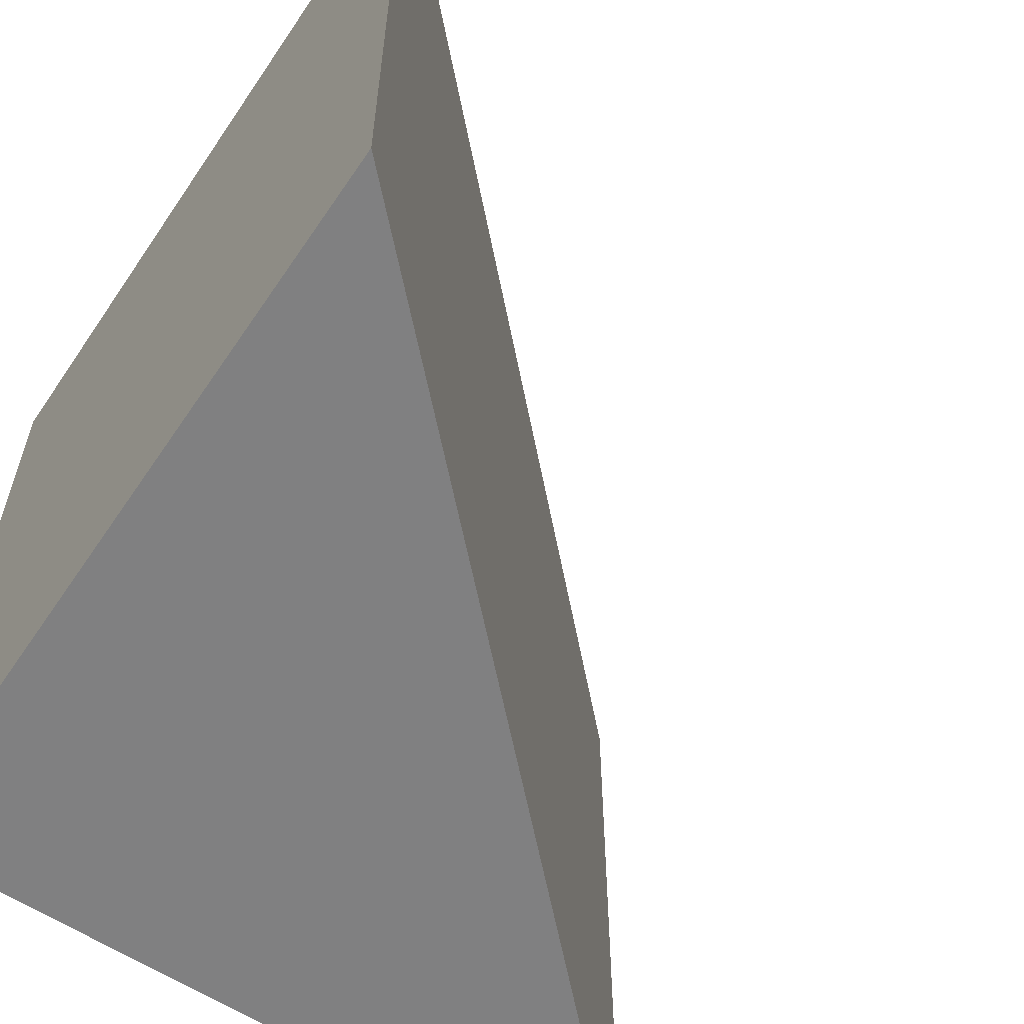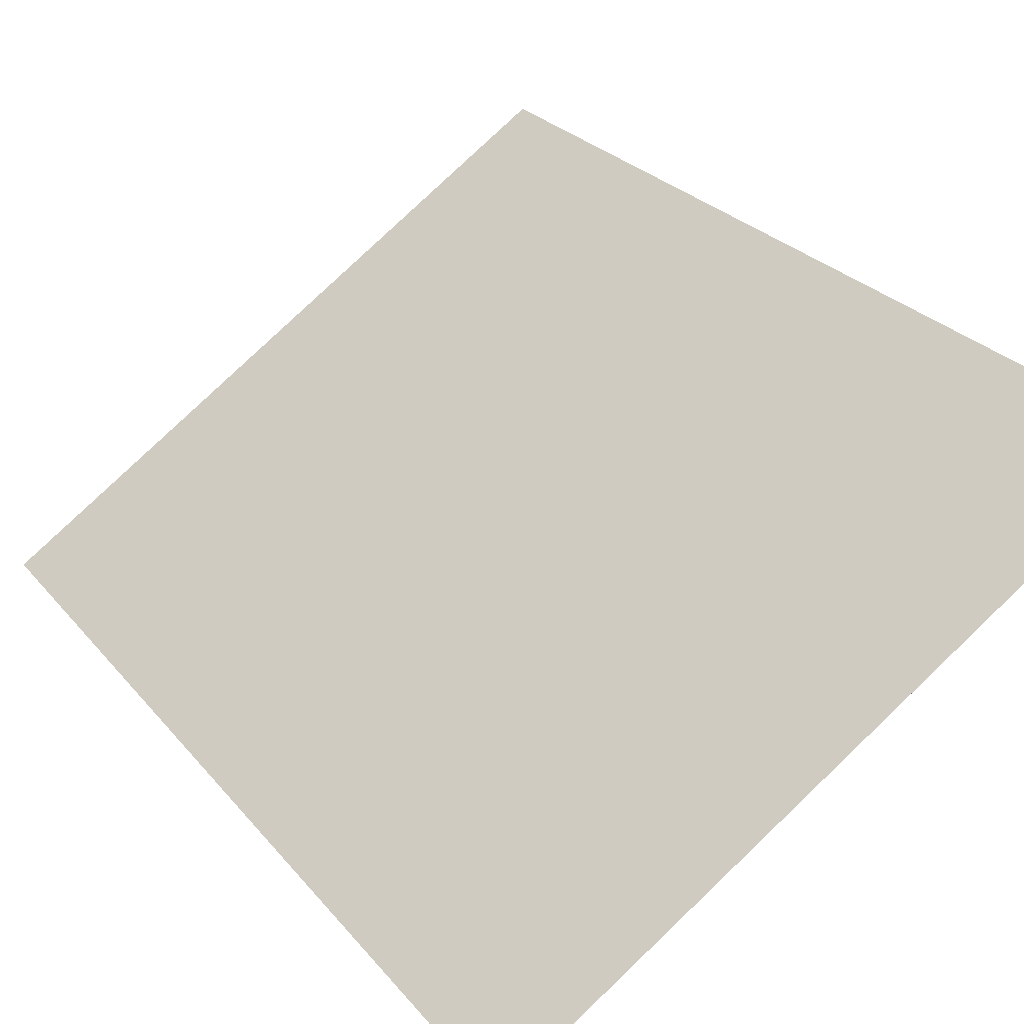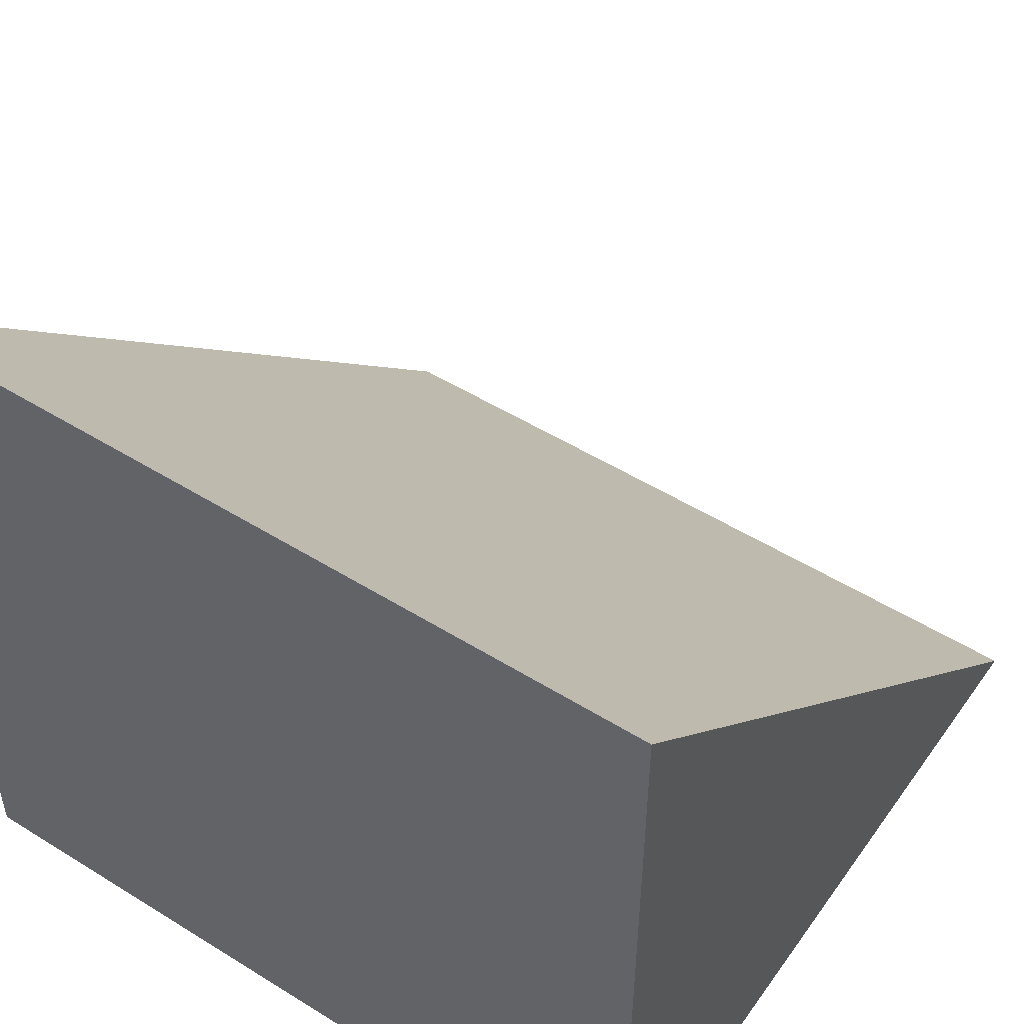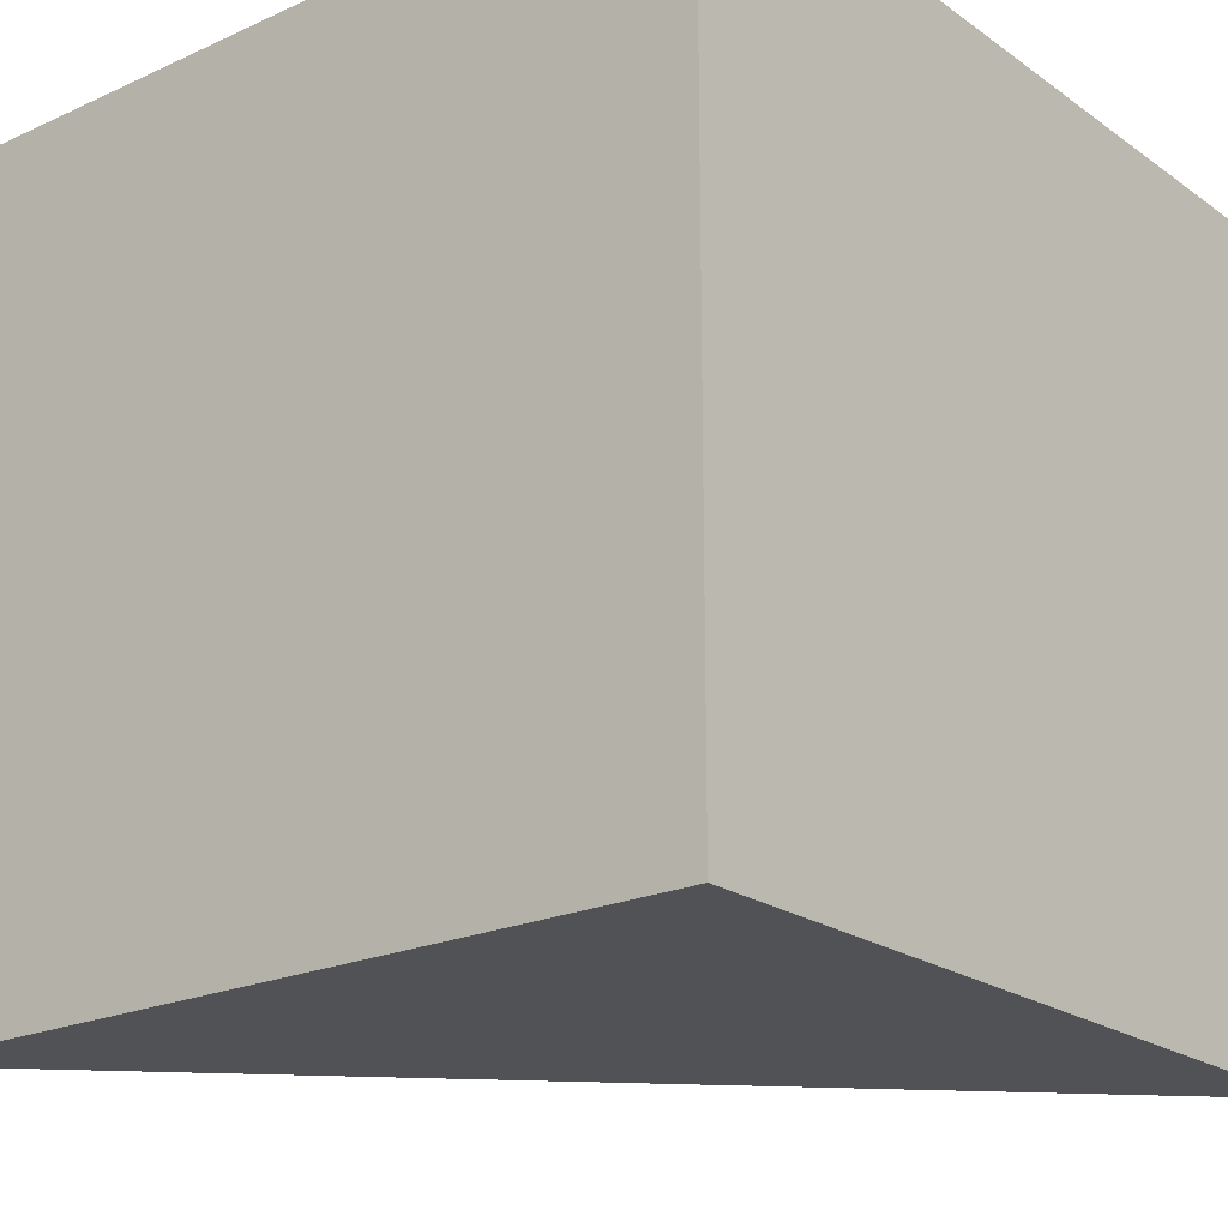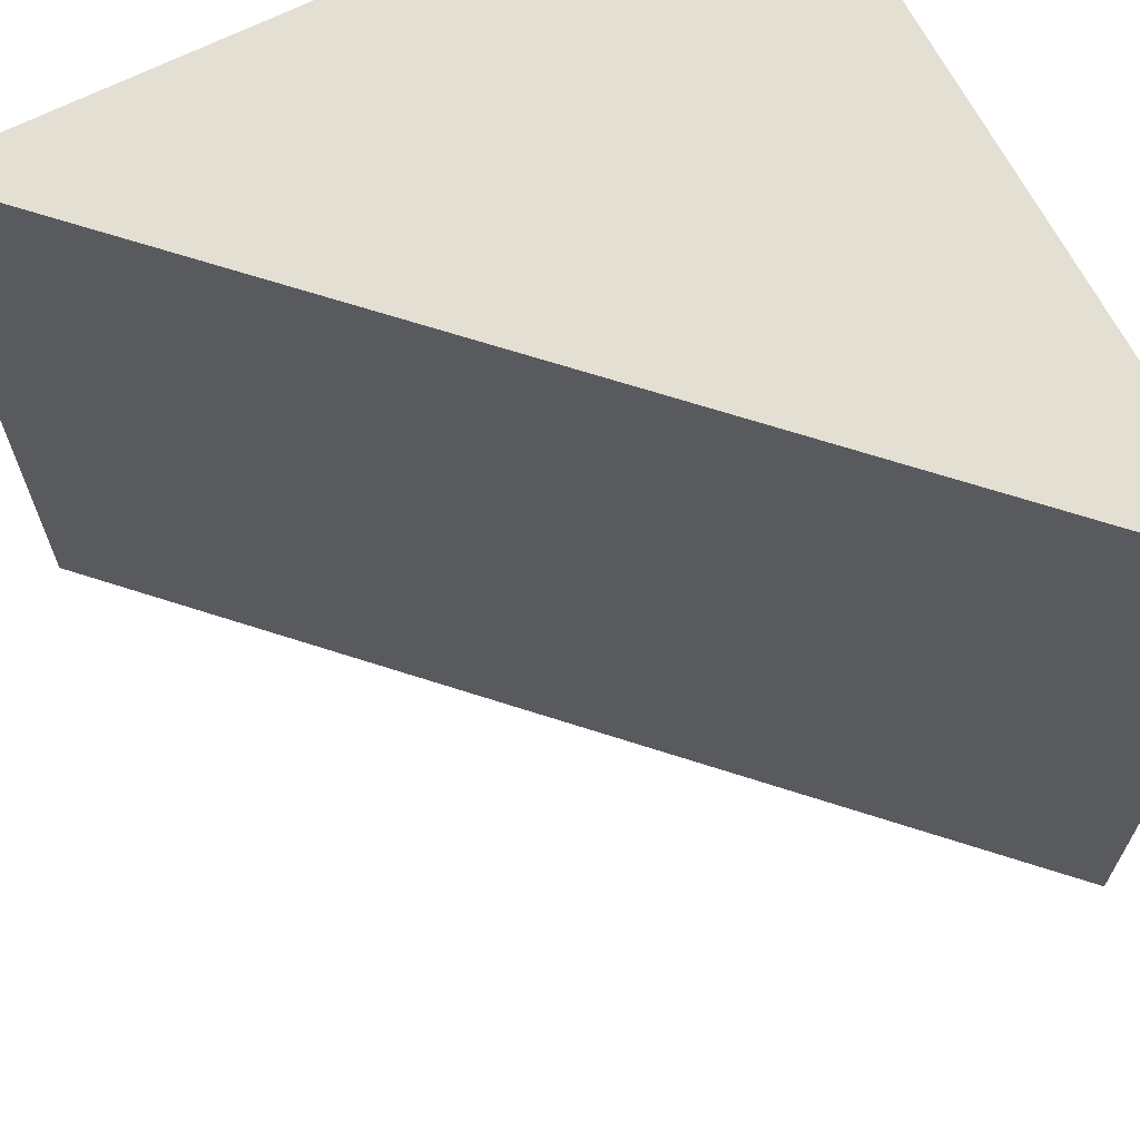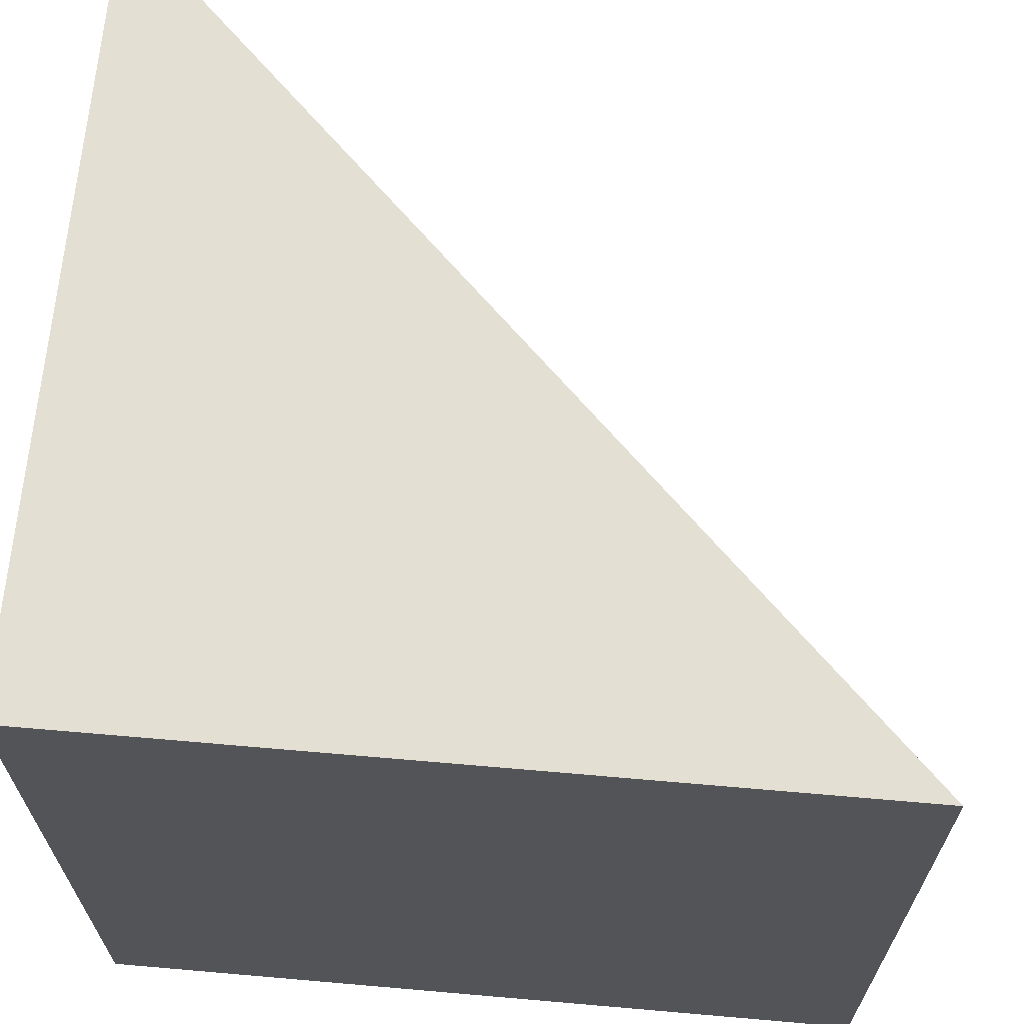
<metadata>
{"format":"obj","ext":"obj","renderer":"f3d","projection":"perspective","resolution":1024,"background":"white","views":[{"elev":-60.1,"azim":146.1,"up":"+Z"},{"elev":79.4,"azim":46.3,"up":"+Y"},{"elev":50.7,"azim":124.2,"up":"+Y"},{"elev":-21.2,"azim":39.0,"up":"+Z"},{"elev":66.7,"azim":-117.0,"up":"+Z"},{"elev":66.4,"azim":95.0,"up":"+Z"}]}
</metadata>
<code>
o Roof
v -0.5 0 -0.5
v 0.5 0 -0.5
v 0.5 0 0.5
v -0.5 0 0.5
v 0.5 1 -0.5
v 0.5 1 0.5
f 1 2 3
f 1 3 4
f 1 5 2
f 4 3 6
f 2 5 3
f 3 5 6
f 1 4 5
f 4 6 5

</code>
